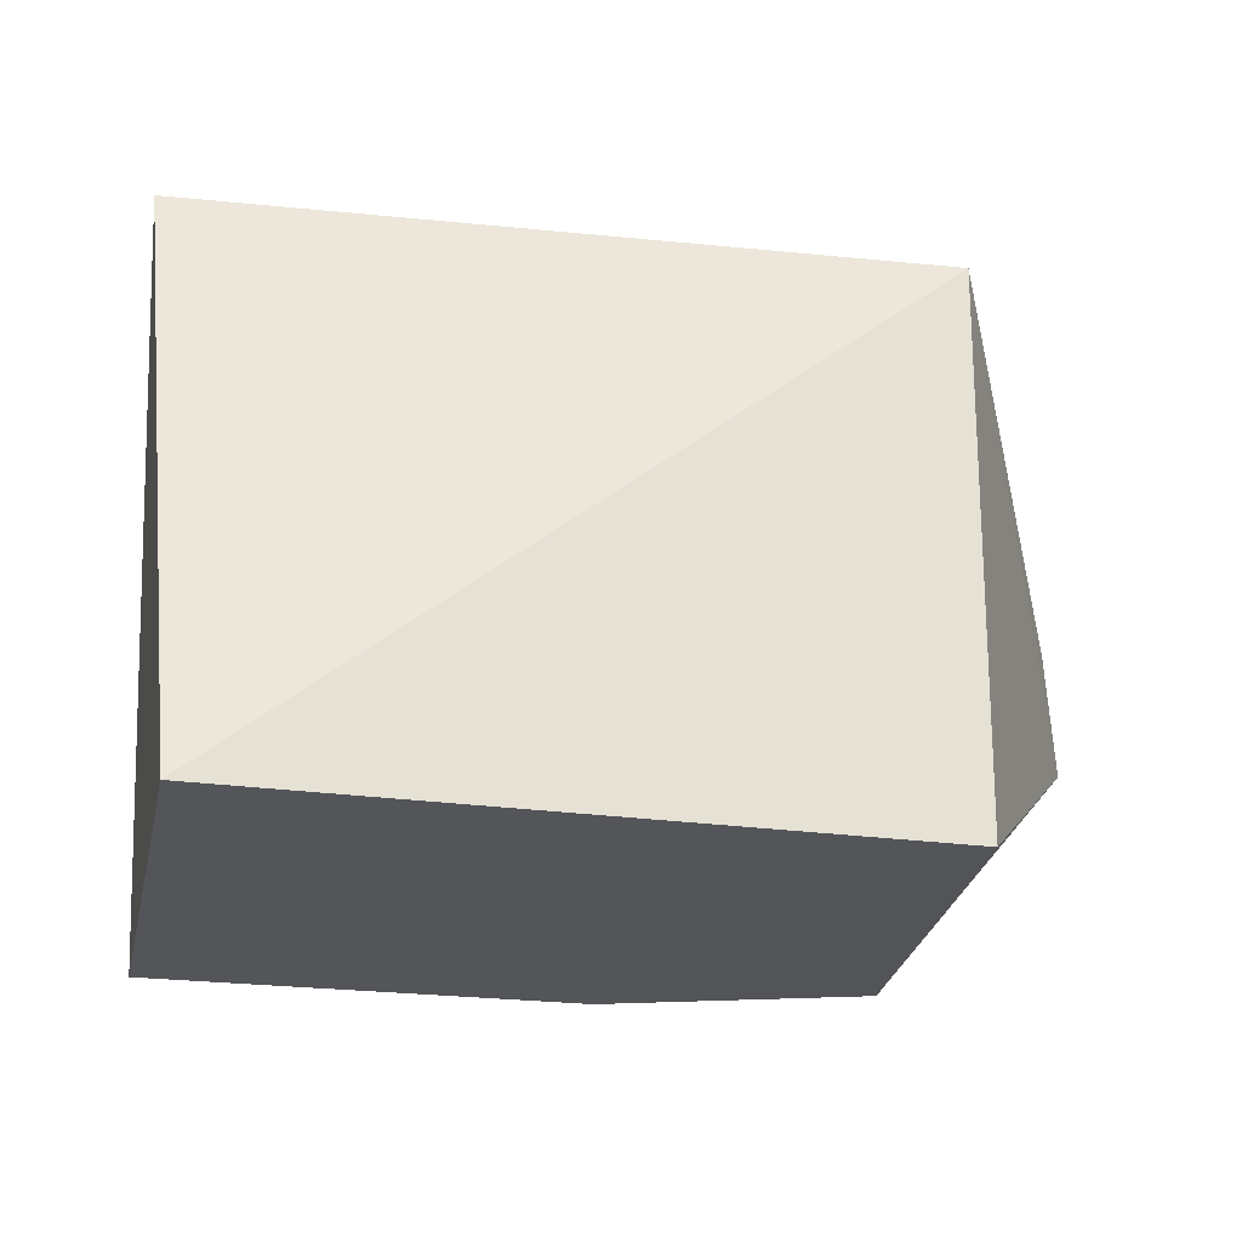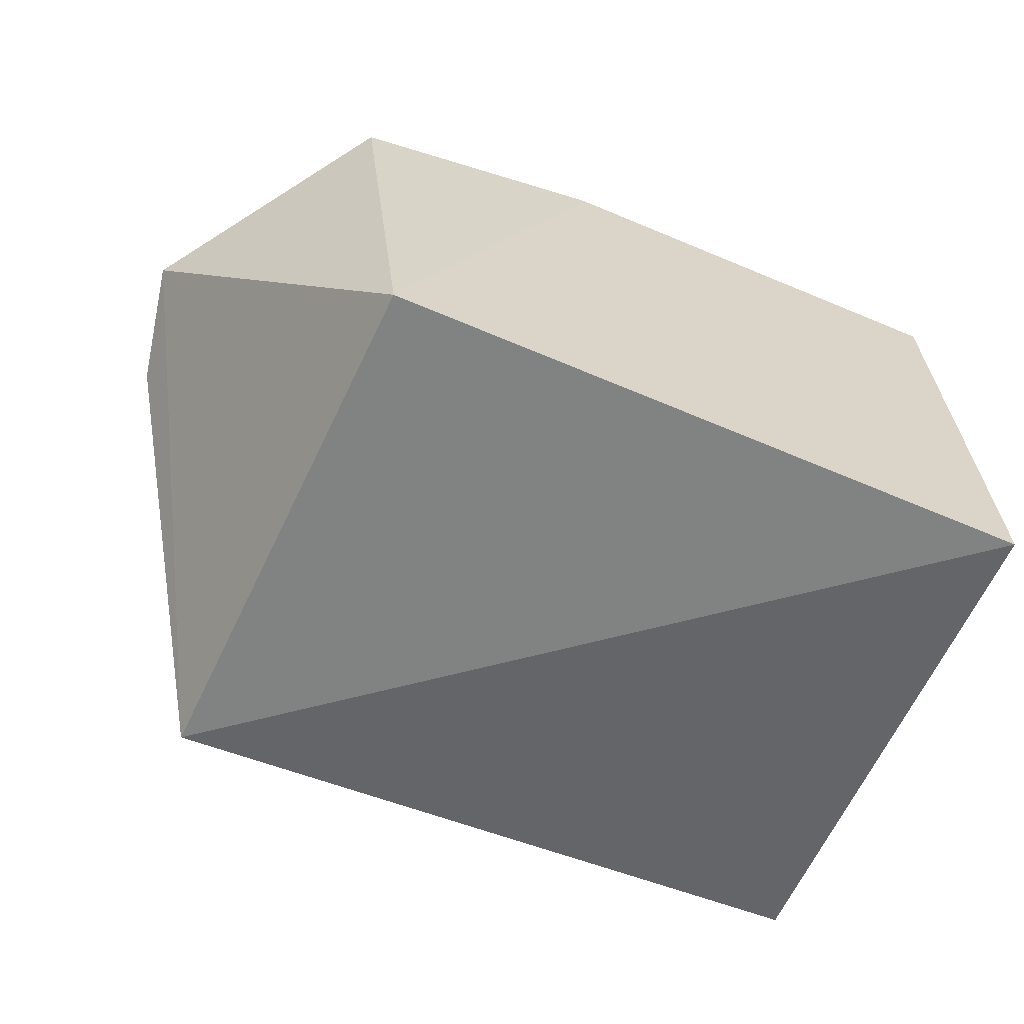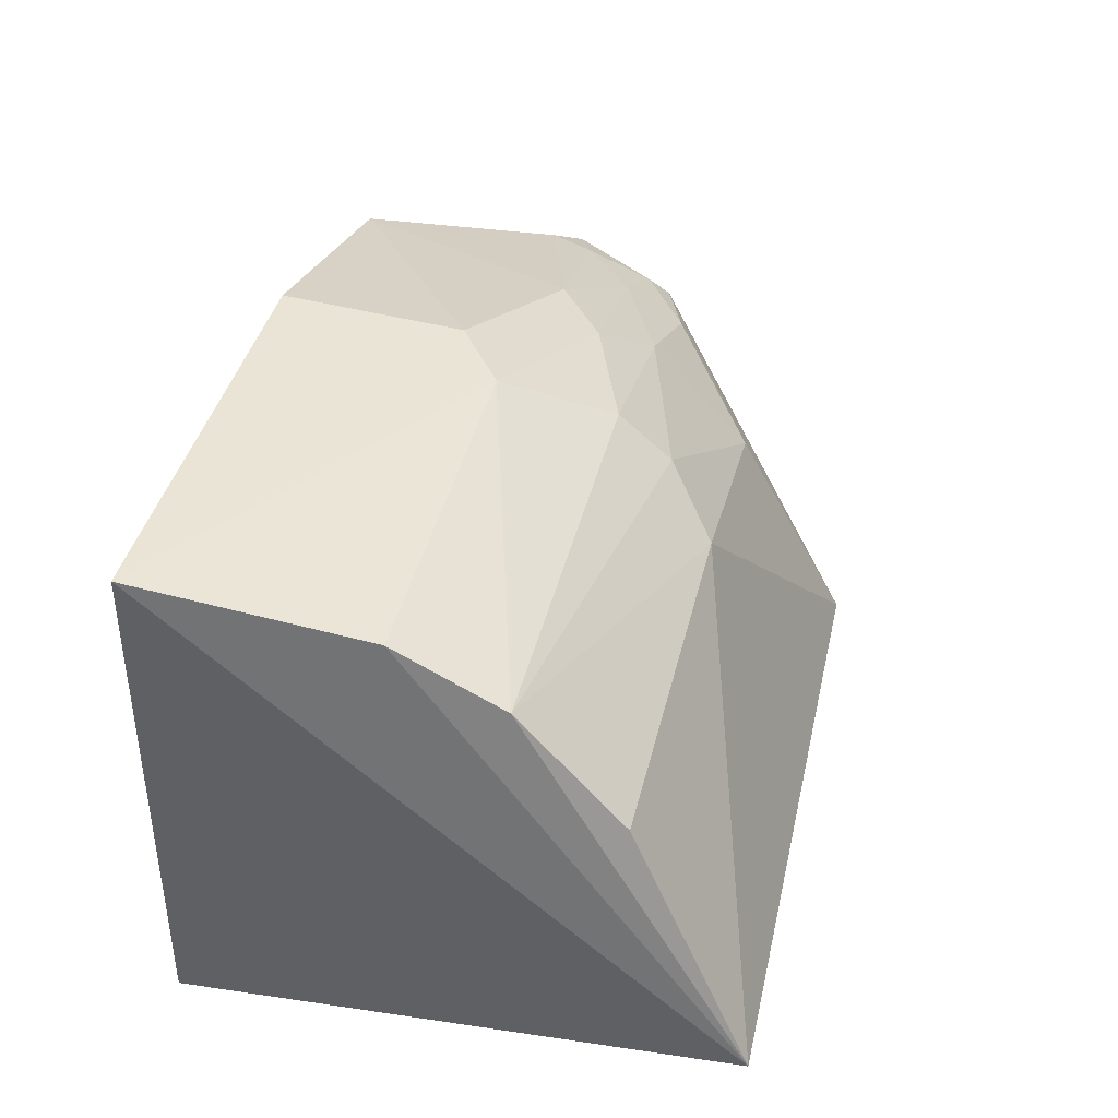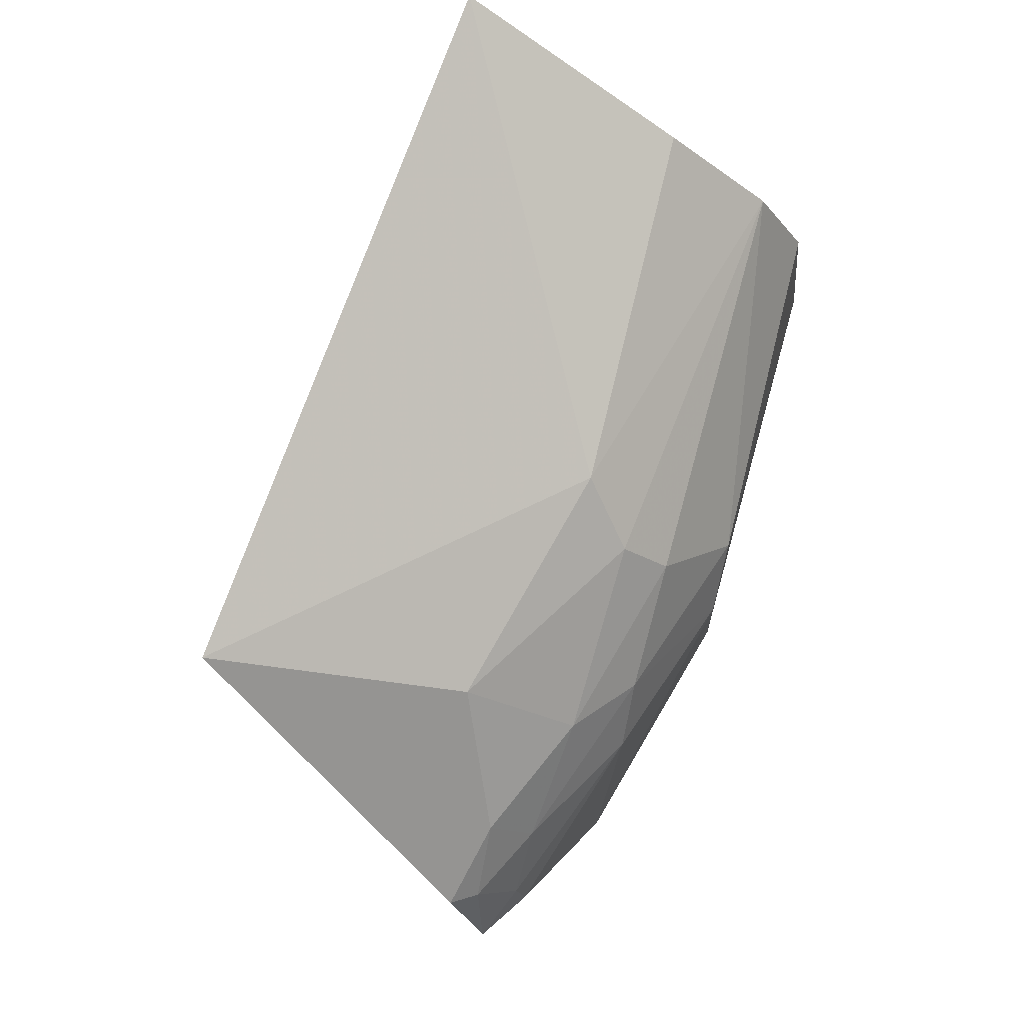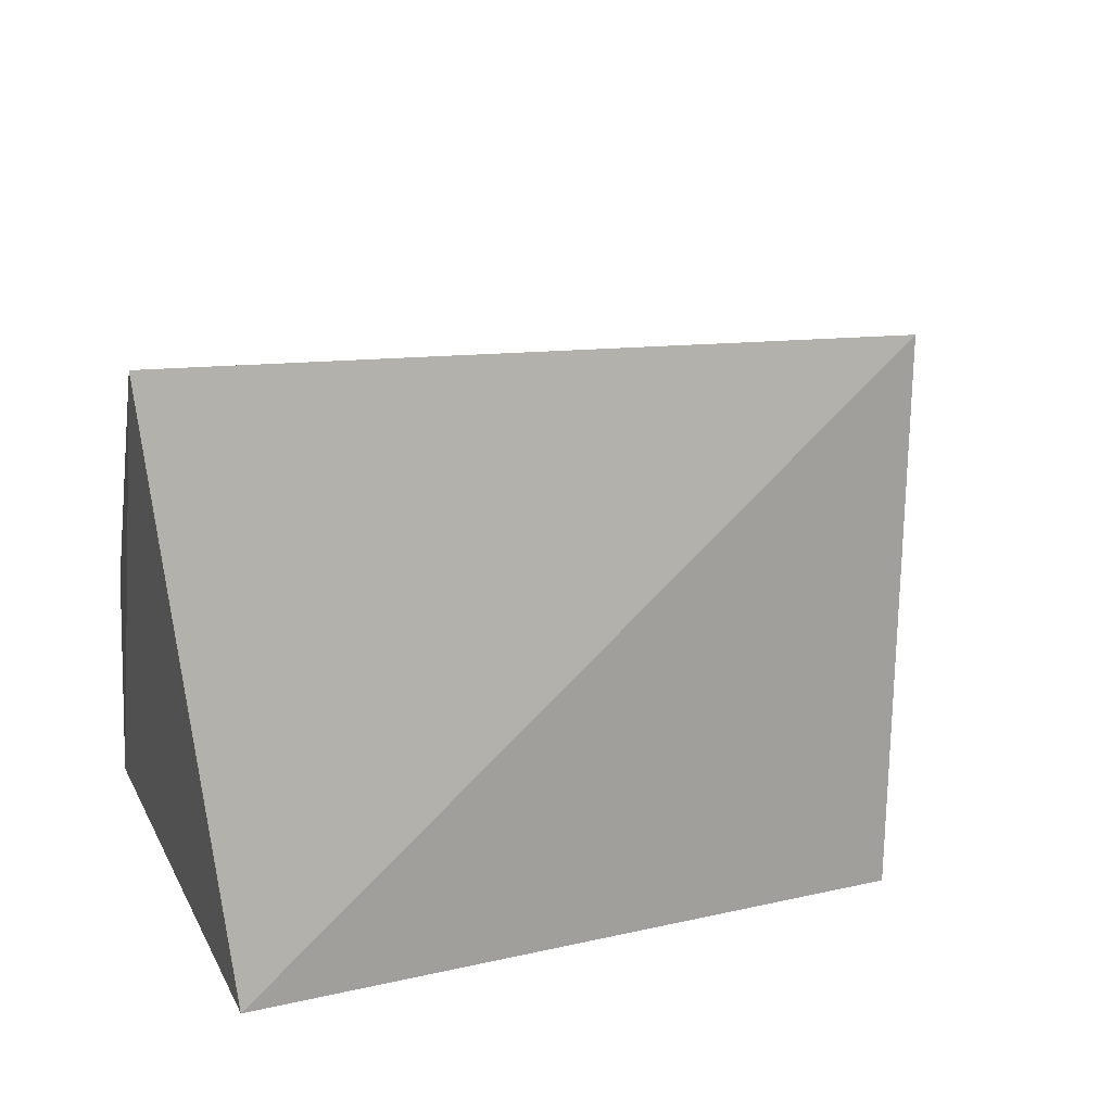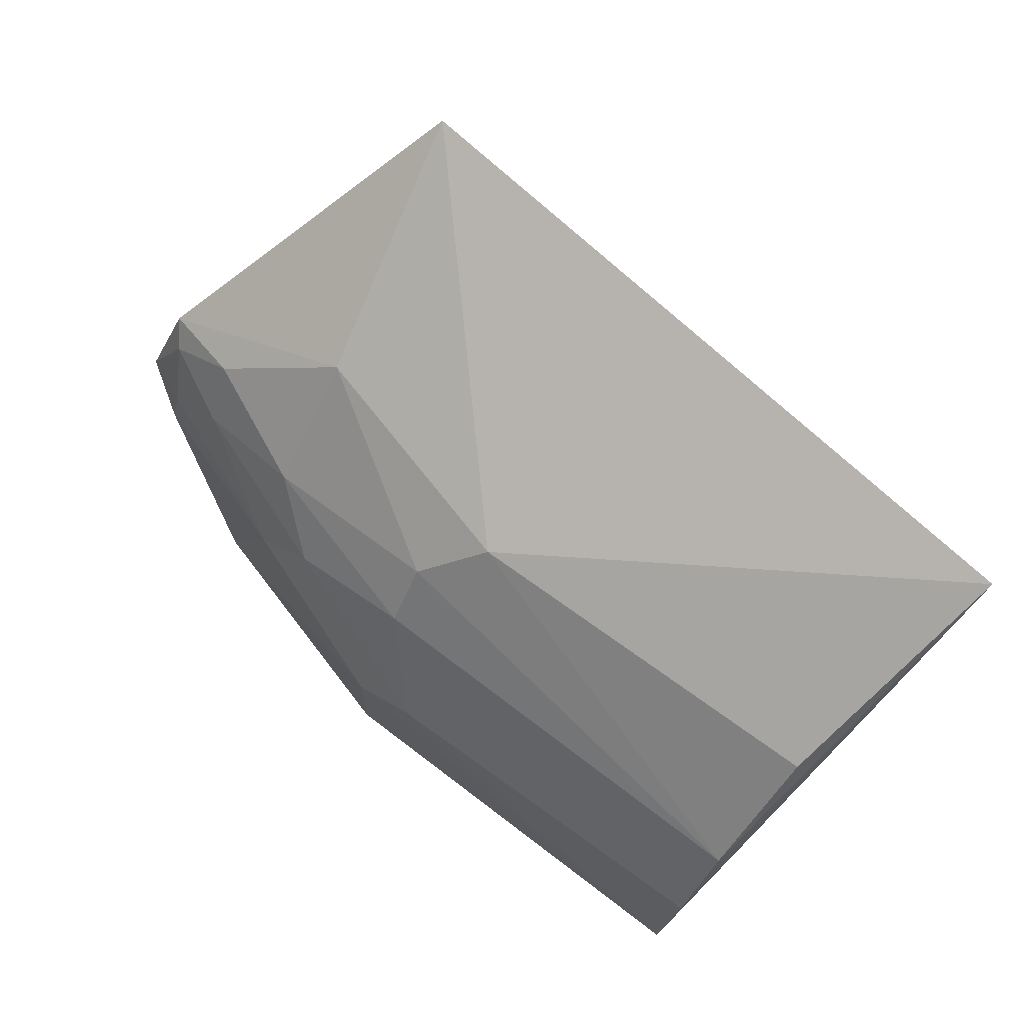
<metadata>
{"format":"obj","ext":"obj","renderer":"f3d","projection":"perspective","resolution":1024,"background":"white","views":[{"elev":-24.1,"azim":-13.4,"up":"+Z"},{"elev":-63.1,"azim":156.6,"up":"+Y"},{"elev":42.0,"azim":-76.2,"up":"+Y"},{"elev":79.2,"azim":104.2,"up":"+Z"},{"elev":20.7,"azim":-22.0,"up":"+Z"},{"elev":77.4,"azim":-144.3,"up":"+Z"}]}
</metadata>
<code>
v 0.00947 0.0153 0.06855
v 0.01289 0.02111 0.06359
v -0.00419 0.0218 0.06641
v -0.004178 0.02573 0.0572
v 0.00911 0.01479 0.05719
v 0.003459 0.02526 0.062
v 0.003602 0.02185 0.06636
v 0.0134 0.02193 0.06138
v -0.004348 0.01479 0.05719
v -0.004068 0.02522 0.06204
v 0.008625 0.02044 0.06622
v -0.005165 0.017 0.06897
v 0.01013 0.02396 0.05728
v 0.008524 0.02396 0.06211
v 0.004805 0.02553 0.05719
v -0.004055 0.02409 0.06424
v 0.01258 0.02163 0.06318
v 0.004673 0.02391 0.06418
v 0.01236 0.02265 0.06096
v 0.004822 0.02531 0.06096
v 0.01115 0.02157 0.06422
v 0.007275 0.02388 0.06316
v 0.004716 0.02292 0.06528
v 0.01228 0.02243 0.06183
v 0.011 0.02246 0.06299
v 0.008574 0.02276 0.06411
f 8 2 1
f 8 1 5
f 9 5 1
f 10 6 4
f 11 7 1
f 11 1 2
f 12 7 3
f 12 1 7
f 12 9 1
f 12 4 9
f 12 10 4
f 13 8 5
f 15 9 4
f 15 5 9
f 15 13 5
f 16 6 10
f 16 3 7
f 16 12 3
f 16 10 12
f 17 2 8
f 18 6 16
f 19 8 13
f 19 13 14
f 20 15 4
f 20 4 6
f 20 14 13
f 20 13 15
f 21 11 2
f 21 2 17
f 22 6 18
f 22 20 6
f 22 14 20
f 23 7 11
f 23 18 16
f 23 16 7
f 24 17 8
f 24 8 19
f 24 19 14
f 25 21 17
f 25 14 22
f 25 24 14
f 25 17 24
f 26 23 11
f 26 11 21
f 26 22 18
f 26 18 23
f 26 25 22
f 26 21 25

</code>
